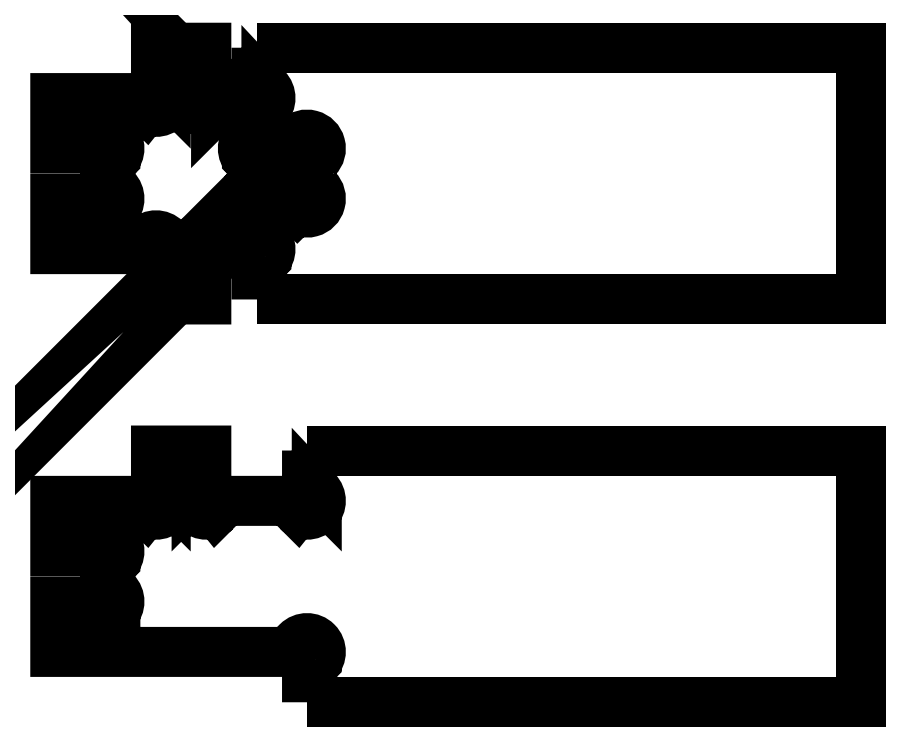
<metadata>
{"format":"dxf","ext":"dxf","renderer":"ezdxf+matplotlib","layout":"modelspace","background":"white","min_lineweight":24,"dpi":150}
</metadata>
<code>
0
SECTION
2
ENTITIES
0
POLYLINE
8
1
10
0
20
0
30
0
66
1
70
1
0
VERTEX
8
1
10
189.2
20
22.5
30
0
0
VERTEX
8
1
10
185.8
20
22.5
30
0
0
VERTEX
8
1
10
185.8
20
22.5
30
0
0
VERTEX
8
1
10
182.9
20
25.4
30
0
0
VERTEX
8
1
10
182.9
20
25.4
30
0
42
1
0
VERTEX
8
1
10
177.1
20
19.6
30
0
0
VERTEX
8
1
10
177.1
20
19.6
30
0
0
VERTEX
8
1
10
180
20
16.7
30
0
0
VERTEX
8
1
10
180
20
16.7
30
0
0
VERTEX
8
1
10
180
20
13.3
30
0
0
VERTEX
8
1
10
180
20
13.3
30
0
0
VERTEX
8
1
10
177.1
20
10.4
30
0
0
VERTEX
8
1
10
177.1
20
10.4
30
0
42
1
0
VERTEX
8
1
10
182.9
20
4.601
30
0
0
VERTEX
8
1
10
182.9
20
4.601
30
0
0
VERTEX
8
1
10
185.8
20
7.5
30
0
0
VERTEX
8
1
10
185.8
20
7.5
30
0
0
VERTEX
8
1
10
189.2
20
7.5
30
0
0
VERTEX
8
1
10
189.2
20
7.5
30
0
0
VERTEX
8
1
10
192.1
20
4.601
30
0
0
VERTEX
8
1
10
192.1
20
4.601
30
0
42
1.001
0
VERTEX
8
1
10
197.9
20
10.41
30
0
0
VERTEX
8
1
10
197.9
20
10.39
30
0
0
VERTEX
8
1
10
195
20
13.3
30
0
0
VERTEX
8
1
10
195
20
13.3
30
0
0
VERTEX
8
1
10
195
20
16.7
30
0
0
VERTEX
8
1
10
195
20
16.7
30
0
0
VERTEX
8
1
10
197.9
20
19.61
30
0
0
VERTEX
8
1
10
197.9
20
19.6
30
0
42
1.001
0
VERTEX
8
1
10
192.1
20
25.4
30
0
0
VERTEX
8
1
10
192.1
20
25.4
30
0
0
SEQEND
8
1
0
POLYLINE
8
1
10
0
20
0
30
0
66
1
70
0
0
VERTEX
8
1
10
180
20
52.5
30
0
0
VERTEX
8
1
10
360
20
52.5
30
0
0
VERTEX
8
1
10
360
20
52.5
30
0
0
VERTEX
8
1
10
360
20
-22.5
30
0
0
VERTEX
8
1
10
360
20
-22.5
30
0
0
VERTEX
8
1
10
180
20
-22.5
30
0
0
SEQEND
8
1
0
POLYLINE
8
1
10
0
20
0
30
0
66
1
70
0
0
VERTEX
8
1
10
180
20
52.5
30
0
0
VERTEX
8
1
10
180
20
43.3
30
0
0
VERTEX
8
1
10
180
20
43.3
30
0
0
VERTEX
8
1
10
182.9
20
40.4
30
0
0
VERTEX
8
1
10
182.9
20
40.4
30
0
42
-1
0
VERTEX
8
1
10
177.1
20
34.6
30
0
0
VERTEX
8
1
10
177.1
20
34.6
30
0
0
VERTEX
8
1
10
174.2
20
37.5
30
0
0
VERTEX
8
1
10
174.2
20
37.5
30
0
0
VERTEX
8
1
10
170.8
20
37.5
30
0
0
VERTEX
8
1
10
170.8
20
37.5
30
0
0
VERTEX
8
1
10
167.9
20
34.6
30
0
0
VERTEX
8
1
10
167.9
20
34.6
30
0
42
-1
0
VERTEX
8
1
10
162.1
20
40.4
30
0
0
VERTEX
8
1
10
162.1
20
40.4
30
0
0
VERTEX
8
1
10
165
20
43.3
30
0
0
VERTEX
8
1
10
165
20
43.3
30
0
0
VERTEX
8
1
10
165
20
52.5
30
0
0
VERTEX
8
1
10
165
20
52.5
30
0
0
VERTEX
8
1
10
150
20
52.5
30
0
0
VERTEX
8
1
10
150
20
52.5
30
0
0
VERTEX
8
1
10
150
20
43.3
30
0
0
VERTEX
8
1
10
150
20
43.3
30
0
0
VERTEX
8
1
10
152.9
20
40.4
30
0
0
VERTEX
8
1
10
152.9
20
40.4
30
0
42
-1
0
VERTEX
8
1
10
147.1
20
34.6
30
0
0
VERTEX
8
1
10
147.1
20
34.6
30
0
0
VERTEX
8
1
10
144.2
20
37.5
30
0
0
VERTEX
8
1
10
144.2
20
37.5
30
0
0
VERTEX
8
1
10
120
20
37.5
30
0
0
VERTEX
8
1
10
120
20
37.5
30
0
0
VERTEX
8
1
10
120
20
22.5
30
0
0
VERTEX
8
1
10
120
20
22.5
30
0
0
VERTEX
8
1
10
129.2
20
22.5
30
0
0
VERTEX
8
1
10
129.2
20
22.5
30
0
0
VERTEX
8
1
10
132.1
20
25.4
30
0
0
VERTEX
8
1
10
132.1
20
25.4
30
0
42
-1
0
VERTEX
8
1
10
137.9
20
19.6
30
0
0
VERTEX
8
1
10
137.9
20
19.6
30
0
0
VERTEX
8
1
10
135
20
16.7
30
0
0
VERTEX
8
1
10
135
20
16.7
30
0
0
VERTEX
8
1
10
135
20
13.3
30
0
0
VERTEX
8
1
10
135
20
13.3
30
0
0
VERTEX
8
1
10
137.9
20
10.4
30
0
0
VERTEX
8
1
10
137.9
20
10.4
30
0
42
-1
0
VERTEX
8
1
10
132.1
20
4.601
30
0
0
VERTEX
8
1
10
132.1
20
4.601
30
0
0
VERTEX
8
1
10
129.2
20
7.5
30
0
0
VERTEX
8
1
10
129.2
20
7.5
30
0
0
VERTEX
8
1
10
120
20
7.5
30
0
0
VERTEX
8
1
10
120
20
7.5
30
0
0
VERTEX
8
1
10
120
20
-7.5
30
0
0
VERTEX
8
1
10
120
20
-7.5
30
0
0
VERTEX
8
1
10
144.2
20
-7.5
30
0
0
VERTEX
8
1
10
144.2
20
-7.5
30
0
0
VERTEX
8
1
10
147.1
20
-4.601
30
0
0
VERTEX
8
1
10
147.1
20
-4.601
30
0
42
-1
0
VERTEX
8
1
10
152.9
20
-10.4
30
0
0
VERTEX
8
1
10
152.9
20
-10.4
30
0
0
VERTEX
8
1
10
150
20
-13.3
30
0
0
VERTEX
8
1
10
150
20
-13.3
30
0
0
VERTEX
8
1
10
150
20
-22.5
30
0
0
VERTEX
8
1
10
150
20
-22.5
30
0
0
VERTEX
8
1
10
165
20
-22.5
30
0
0
VERTEX
8
1
10
165
20
-22.5
30
0
0
VERTEX
8
1
10
165
20
-13.3
30
0
0
VERTEX
8
1
10
165
20
-13.3
30
0
0
VERTEX
8
1
10
162.1
20
-10.4
30
0
0
VERTEX
8
1
10
162.1
20
-10.4
30
0
42
-1
0
VERTEX
8
1
10
167.9
20
-4.601
30
0
0
VERTEX
8
1
10
167.9
20
-4.601
30
0
0
VERTEX
8
1
10
170.8
20
-7.5
30
0
0
VERTEX
8
1
10
170.8
20
-7.5
30
0
0
VERTEX
8
1
10
174.2
20
-7.5
30
0
0
VERTEX
8
1
10
174.2
20
-7.5
30
0
0
VERTEX
8
1
10
177.1
20
-4.601
30
0
0
VERTEX
8
1
10
177.1
20
-4.601
30
0
42
-1
0
VERTEX
8
1
10
182.9
20
-10.4
30
0
0
VERTEX
8
1
10
182.9
20
-10.4
30
0
0
VERTEX
8
1
10
180
20
-13.3
30
0
0
VERTEX
8
1
10
180
20
-13.3
30
0
0
VERTEX
8
1
10
180
20
-22.5
30
0
0
SEQEND
8
1
0
POLYLINE
8
1
10
0
20
0
30
0
66
1
70
0
0
VERTEX
8
1
10
195
20
-67.5
30
0
0
VERTEX
8
1
10
195
20
-76.7
30
0
0
VERTEX
8
1
10
195
20
-76.7
30
0
0
VERTEX
8
1
10
197.9
20
-79.6
30
0
0
VERTEX
8
1
10
197.9
20
-79.6
30
0
42
-1
0
VERTEX
8
1
10
192.1
20
-85.4
30
0
0
VERTEX
8
1
10
192.1
20
-85.4
30
0
0
VERTEX
8
1
10
189.2
20
-82.5
30
0
0
VERTEX
8
1
10
189.2
20
-82.5
30
0
0
VERTEX
8
1
10
170.8
20
-82.5
30
0
0
VERTEX
8
1
10
170.8
20
-82.5
30
0
0
VERTEX
8
1
10
167.9
20
-85.4
30
0
0
VERTEX
8
1
10
167.9
20
-85.4
30
0
42
-1
0
VERTEX
8
1
10
162.1
20
-79.6
30
0
0
VERTEX
8
1
10
162.1
20
-79.6
30
0
0
VERTEX
8
1
10
165
20
-76.7
30
0
0
VERTEX
8
1
10
165
20
-76.7
30
0
0
VERTEX
8
1
10
165
20
-67.5
30
0
0
VERTEX
8
1
10
165
20
-67.5
30
0
0
VERTEX
8
1
10
150
20
-67.5
30
0
0
VERTEX
8
1
10
150
20
-67.5
30
0
0
VERTEX
8
1
10
150
20
-76.7
30
0
0
VERTEX
8
1
10
150
20
-76.7
30
0
0
VERTEX
8
1
10
152.9
20
-79.6
30
0
0
VERTEX
8
1
10
152.9
20
-79.6
30
0
42
-1
0
VERTEX
8
1
10
147.1
20
-85.4
30
0
0
VERTEX
8
1
10
147.1
20
-85.4
30
0
0
VERTEX
8
1
10
144.2
20
-82.5
30
0
0
VERTEX
8
1
10
144.2
20
-82.5
30
0
0
VERTEX
8
1
10
120
20
-82.5
30
0
0
VERTEX
8
1
10
120
20
-82.5
30
0
0
VERTEX
8
1
10
120
20
-97.5
30
0
0
VERTEX
8
1
10
120
20
-97.5
30
0
0
VERTEX
8
1
10
129.2
20
-97.5
30
0
0
VERTEX
8
1
10
129.2
20
-97.5
30
0
0
VERTEX
8
1
10
132.1
20
-94.6
30
0
0
VERTEX
8
1
10
132.1
20
-94.6
30
0
42
-1
0
VERTEX
8
1
10
137.9
20
-100.4
30
0
0
VERTEX
8
1
10
137.9
20
-100.4
30
0
0
VERTEX
8
1
10
135
20
-103.3
30
0
0
VERTEX
8
1
10
135
20
-103.3
30
0
0
VERTEX
8
1
10
135
20
-106.7
30
0
0
VERTEX
8
1
10
135
20
-106.7
30
0
0
VERTEX
8
1
10
137.9
20
-109.6
30
0
0
VERTEX
8
1
10
137.9
20
-109.6
30
0
42
-1
0
VERTEX
8
1
10
132.1
20
-115.4
30
0
0
VERTEX
8
1
10
132.1
20
-115.4
30
0
0
VERTEX
8
1
10
129.2
20
-112.5
30
0
0
VERTEX
8
1
10
129.2
20
-112.5
30
0
0
VERTEX
8
1
10
120
20
-112.5
30
0
0
VERTEX
8
1
10
120
20
-112.5
30
0
0
VERTEX
8
1
10
120
20
-127.5
30
0
0
VERTEX
8
1
10
120
20
-127.5
30
0
0
VERTEX
8
1
10
189.2
20
-127.5
30
0
0
VERTEX
8
1
10
189.2
20
-127.5
30
0
0
VERTEX
8
1
10
192.1
20
-124.6
30
0
0
VERTEX
8
1
10
192.1
20
-124.6
30
0
42
-1
0
VERTEX
8
1
10
197.9
20
-130.4
30
0
0
VERTEX
8
1
10
197.9
20
-130.4
30
0
0
VERTEX
8
1
10
195
20
-133.3
30
0
0
VERTEX
8
1
10
195
20
-133.3
30
0
0
VERTEX
8
1
10
195
20
-142.5
30
0
0
SEQEND
8
1
0
POLYLINE
8
1
10
0
20
0
30
0
66
1
70
0
0
VERTEX
8
1
10
195
20
-67.5
30
0
0
VERTEX
8
1
10
360
20
-67.5
30
0
0
VERTEX
8
1
10
360
20
-67.5
30
0
0
VERTEX
8
1
10
360
20
-142.5
30
0
0
VERTEX
8
1
10
360
20
-142.5
30
0
0
VERTEX
8
1
10
195
20
-142.5
30
0
0
SEQEND
8
1
0
ENDSEC
0
EOF

</code>
